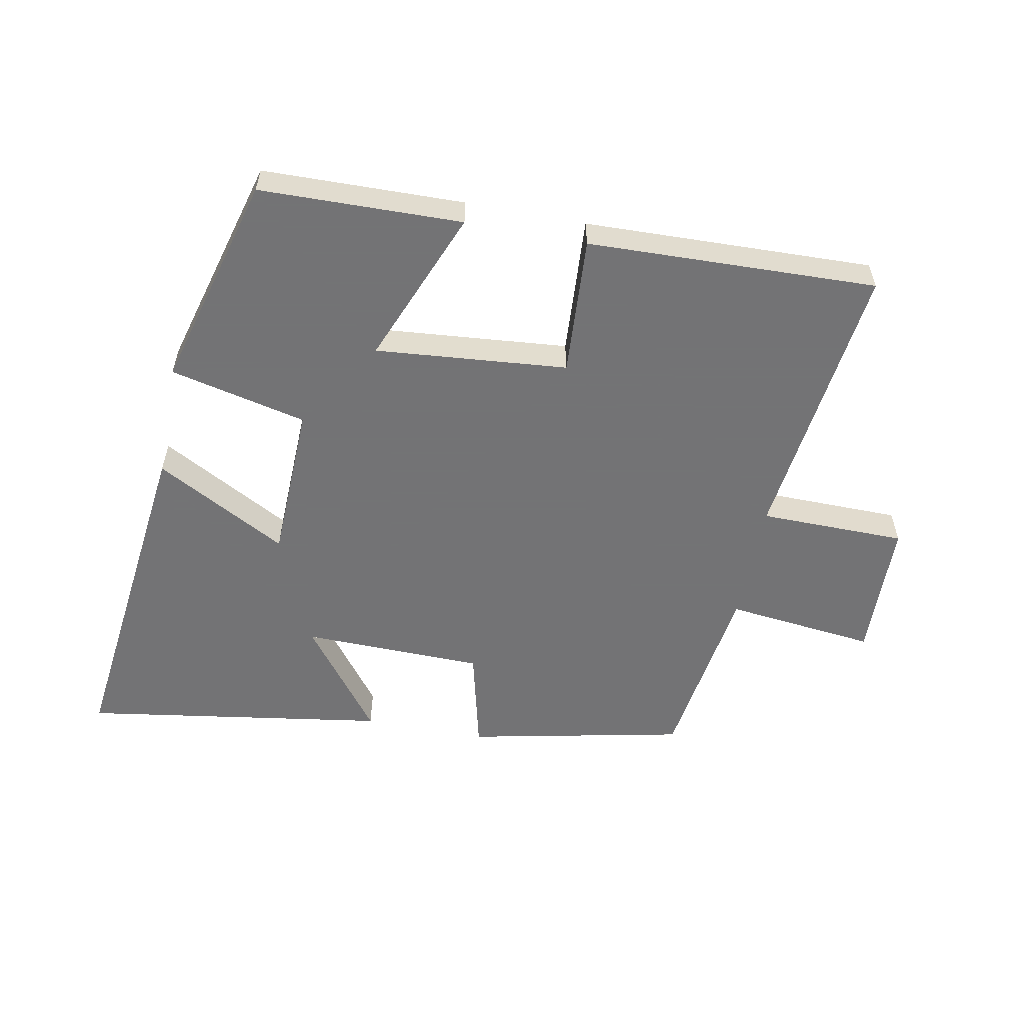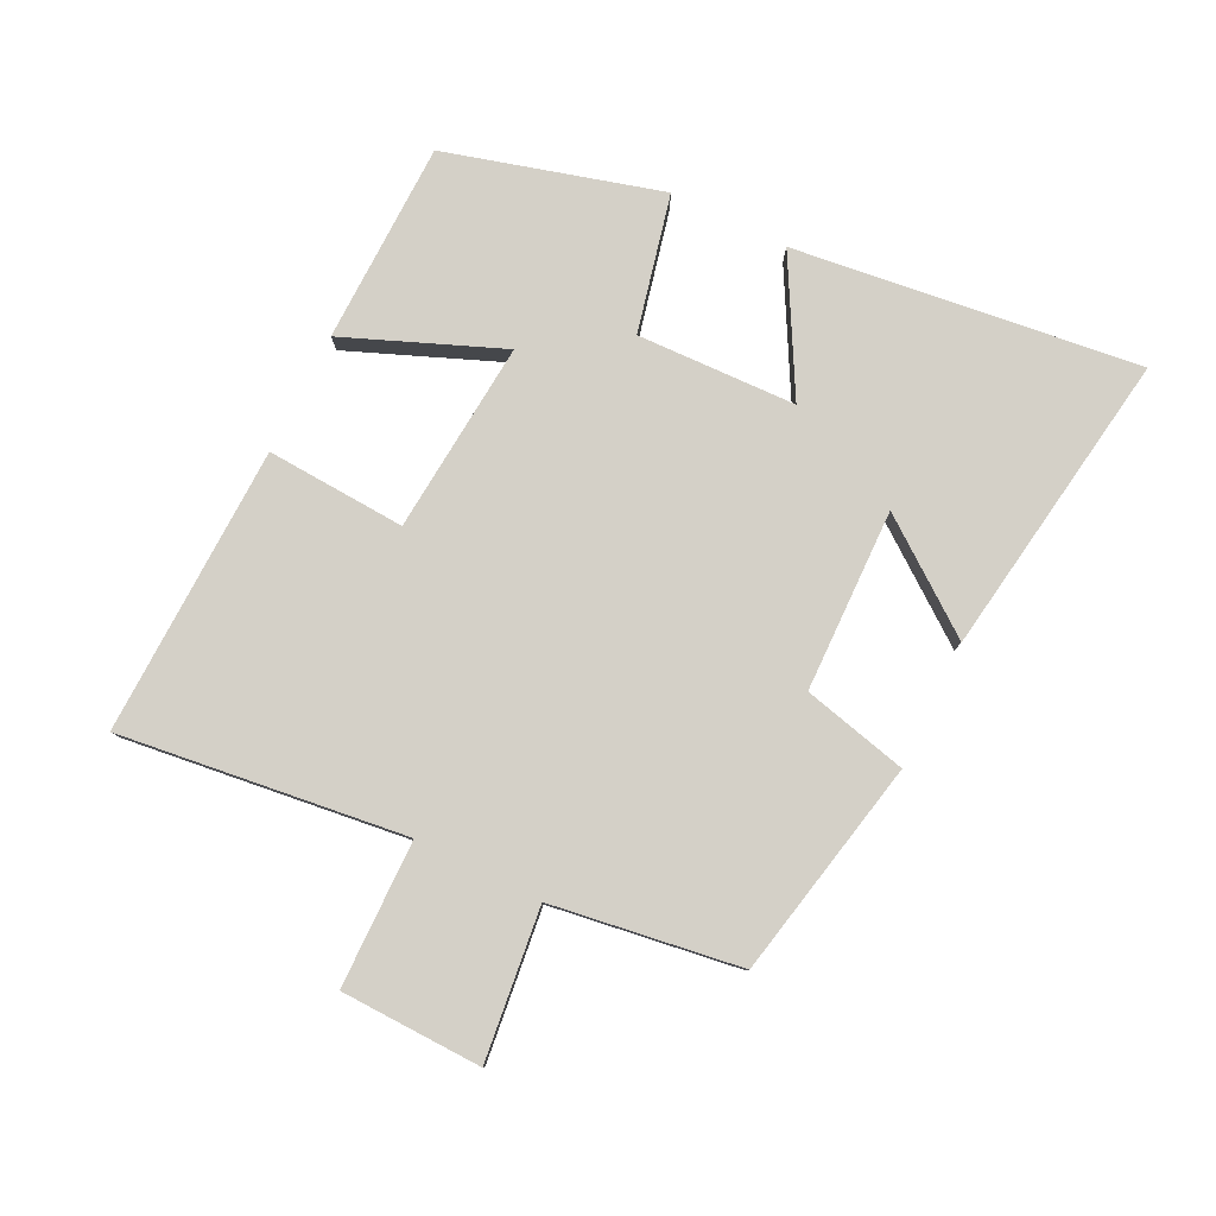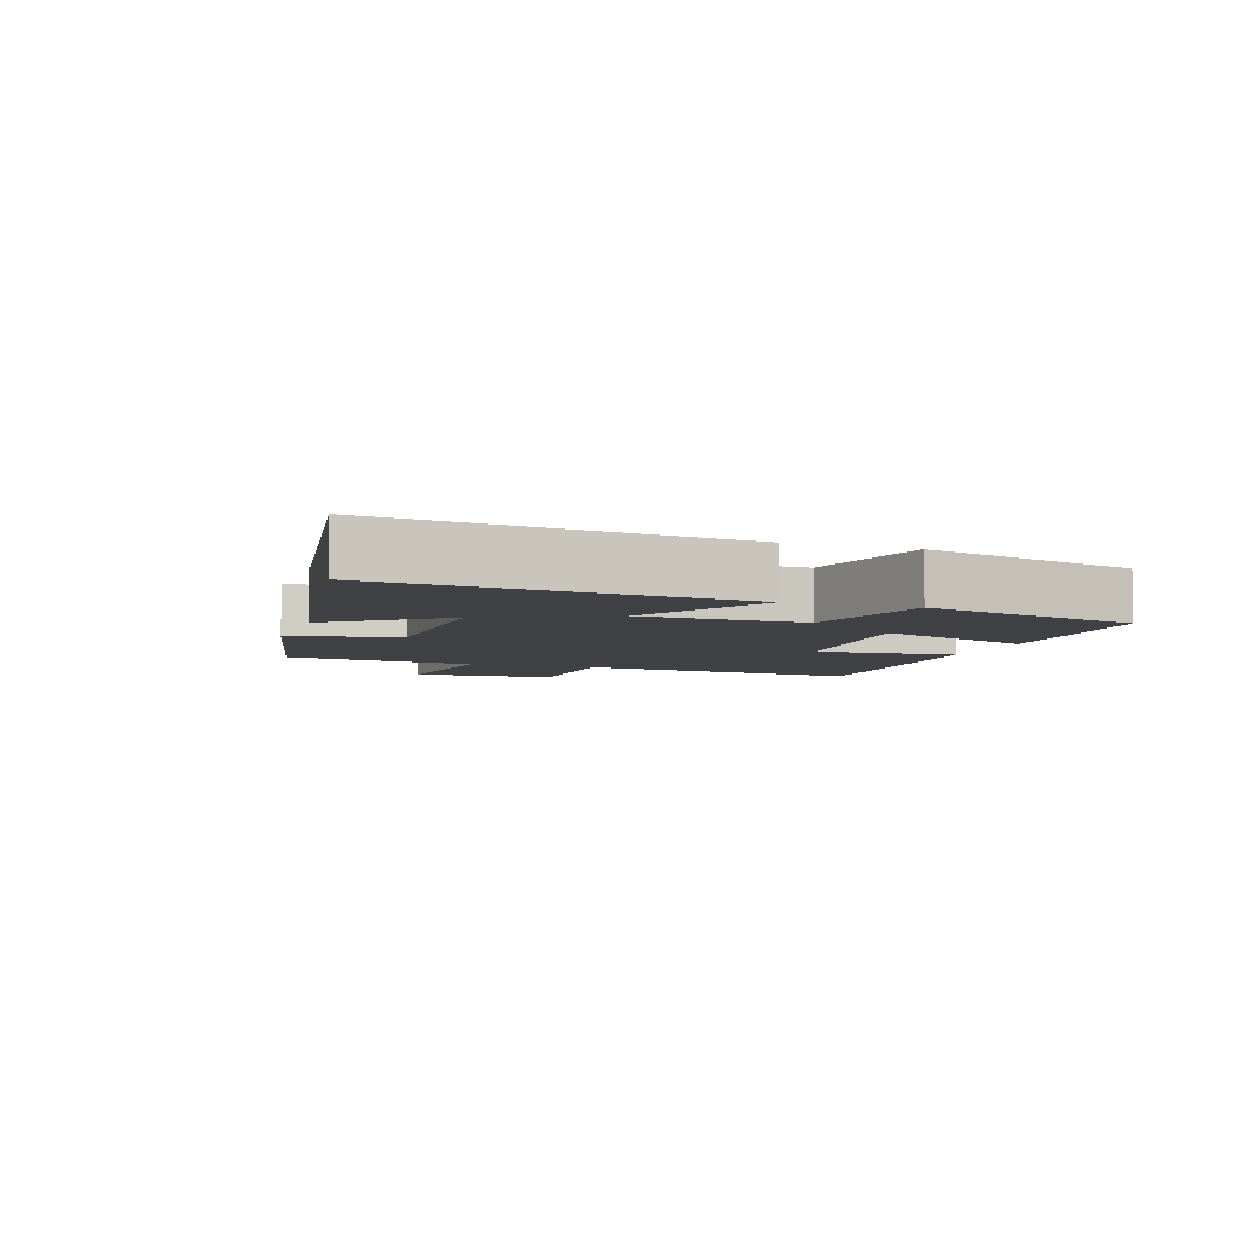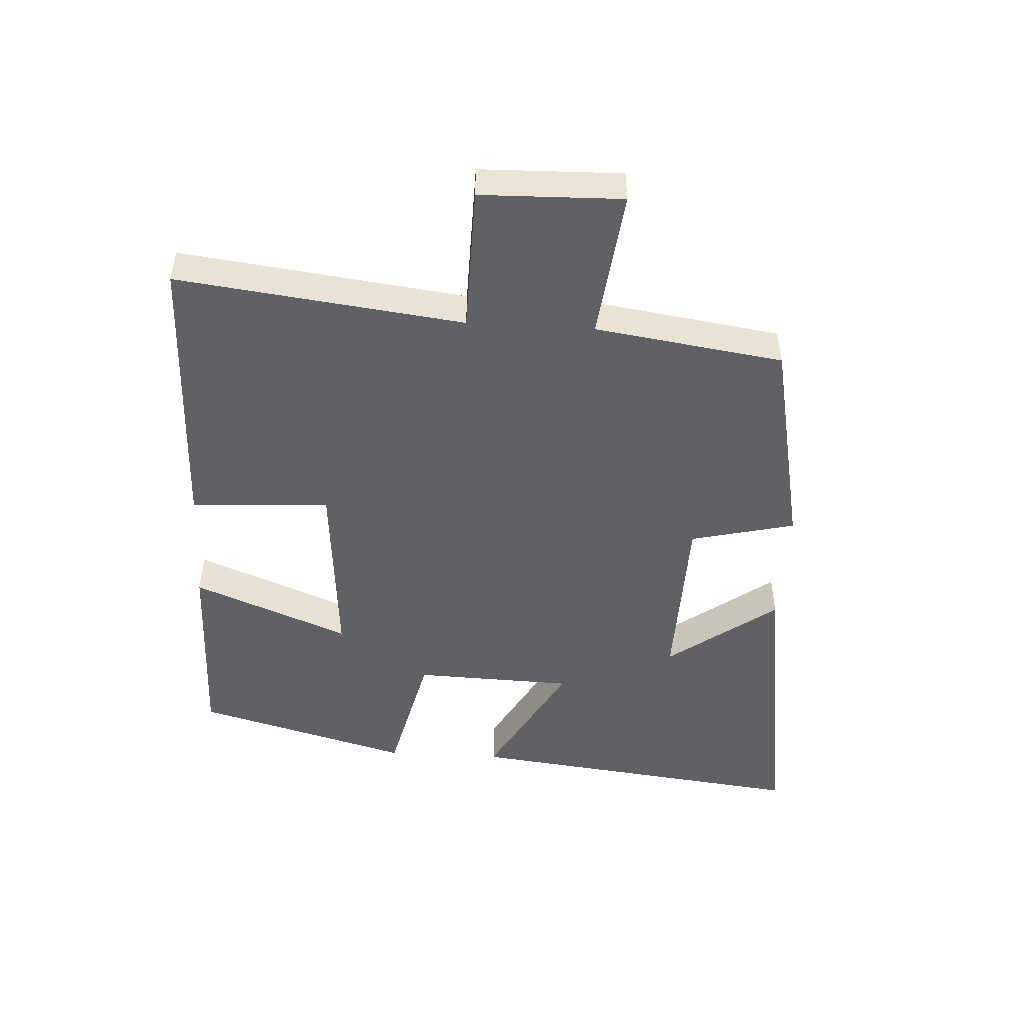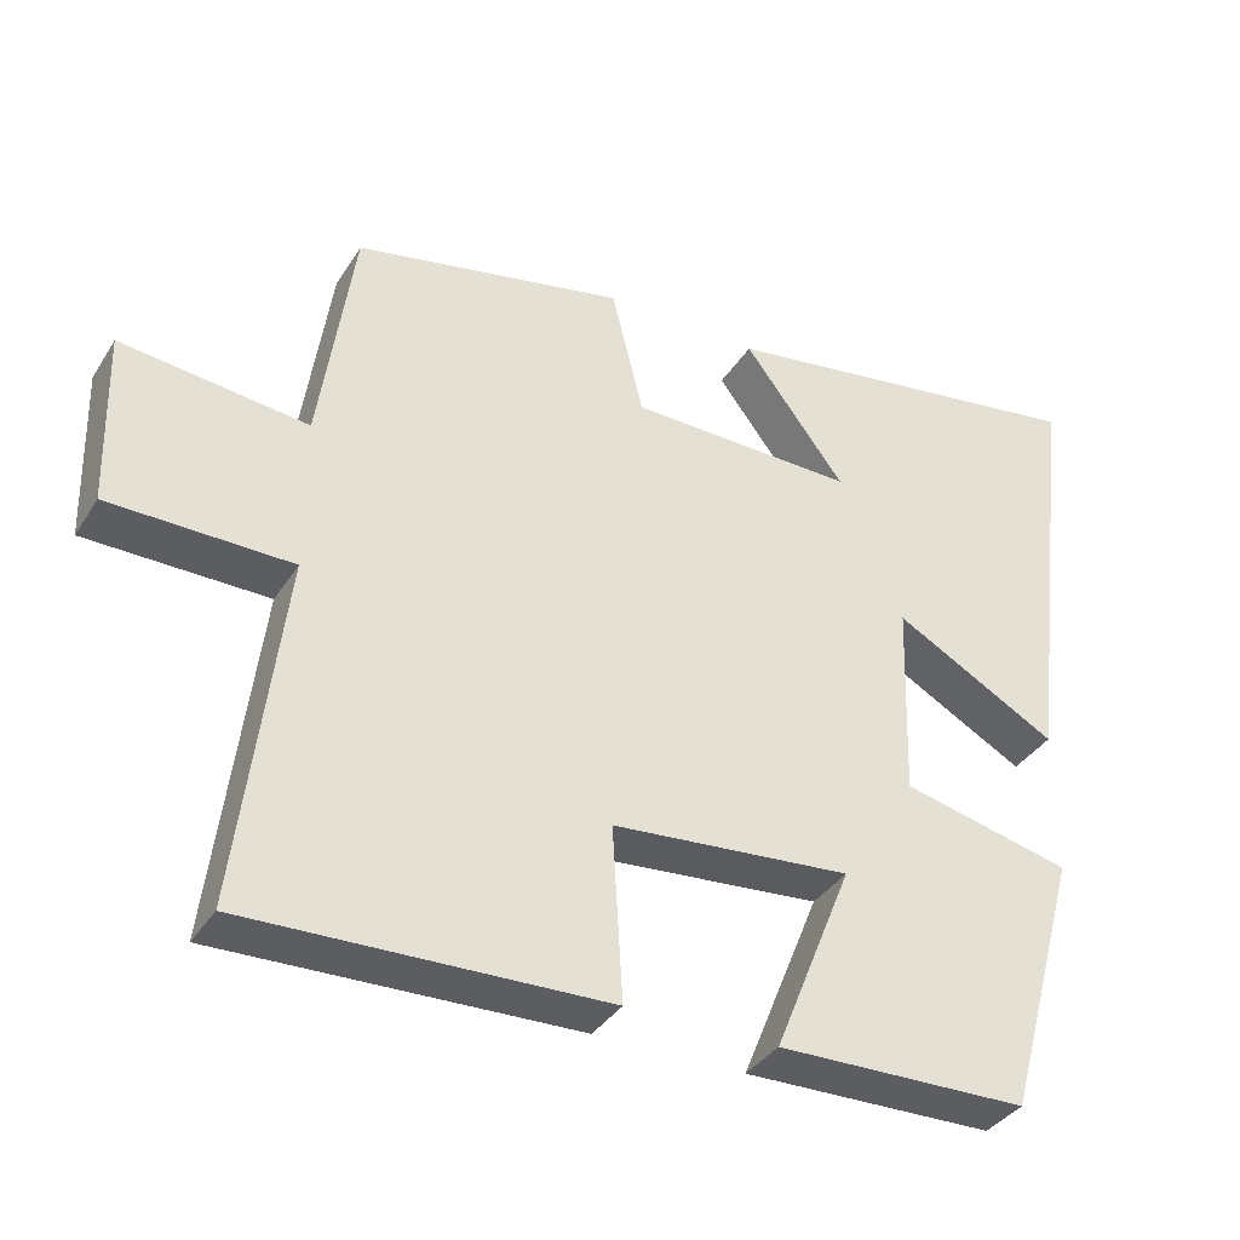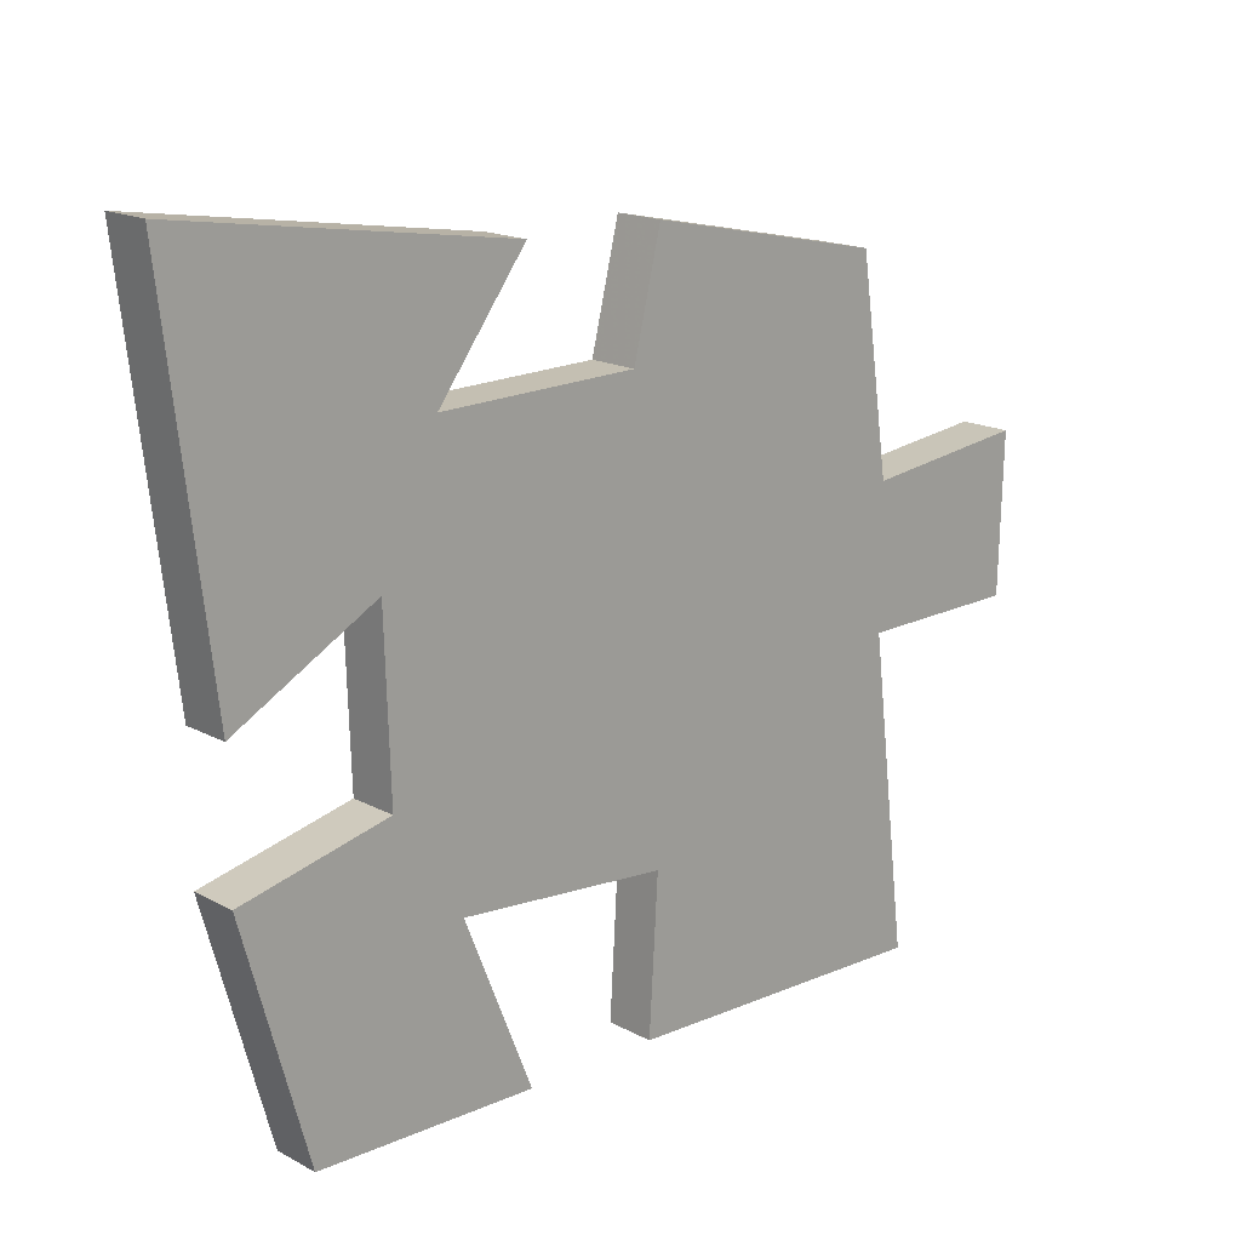
<metadata>
{"format":"obj","ext":"obj","renderer":"f3d","projection":"perspective","resolution":1024,"background":"white","views":[{"elev":-56.0,"azim":169.2,"up":"+Y"},{"elev":79.9,"azim":-63.8,"up":"+Y"},{"elev":-5.6,"azim":71.5,"up":"+Y"},{"elev":-48.3,"azim":-93.4,"up":"+Y"},{"elev":-36.5,"azim":-28.5,"up":"+Z"},{"elev":17.0,"azim":137.0,"up":"+Z"}]}
</metadata>
<code>
v -0.457 0.07 0.429
v -0.114 0.07 0.5
v -0.074 0.07 0.336
v 0.212 0.07 0.33
v 0.084 0.07 0.5
v 0.565 0.07 0.573
v 0.5 0.07 0.03
v 0.293 0.07 0.144
v 0.285 0.07 -0.106
v 0.5 0.07 -0.156
v 0.406 0.07 -0.494
v 0.089 0.07 -0.5
v 0.188 0.07 -0.255
v -0.114 0.07 -0.281
v -0.101 0.07 -0.5
v -0.555 0.07 -0.513
v -0.5 0.07 -0.065
v -0.73 0.07 -0.062
v -0.736 0.07 0.16
v -0.5 0.07 0.133
v -0.457 0 0.429
v -0.114 0 0.5
v -0.074 0 0.336
v 0.212 0 0.33
v 0.084 0 0.5
v 0.565 0 0.573
v 0.5 0 0.03
v 0.293 0 0.144
v 0.285 0 -0.106
v 0.5 0 -0.156
v 0.406 0 -0.494
v 0.089 0 -0.5
v 0.188 0 -0.255
v -0.114 0 -0.281
v -0.101 0 -0.5
v -0.555 0 -0.513
v -0.5 0 -0.065
v -0.73 0 -0.062
v -0.736 0 0.16
v -0.5 0 0.133
f 17 18 19 20
f 1 2 3
f 20 1 3
f 17 20 3
f 14 15 16 17
f 17 3 4
f 14 17 4
f 13 14 4
f 11 12 13
f 10 11 13
f 9 10 13
f 8 9 13 4
f 7 8 4
f 4 5 6 7
f 40 39 38 37
f 23 22 21
f 23 21 40
f 23 40 37
f 37 36 35 34
f 24 23 37
f 24 37 34
f 24 34 33
f 33 32 31
f 33 31 30
f 33 30 29
f 24 33 29 28
f 24 28 27
f 27 26 25 24
f 1 21 22 2
f 2 22 23 3
f 3 23 24 4
f 4 24 25 5
f 5 25 26 6
f 6 26 27 7
f 7 27 28 8
f 8 28 29 9
f 9 29 30 10
f 10 30 31 11
f 11 31 32 12
f 12 32 33 13
f 13 33 34 14
f 14 34 35 15
f 15 35 36 16
f 16 36 37 17
f 17 37 38 18
f 18 38 39 19
f 19 39 40 20
f 20 40 21 1

</code>
